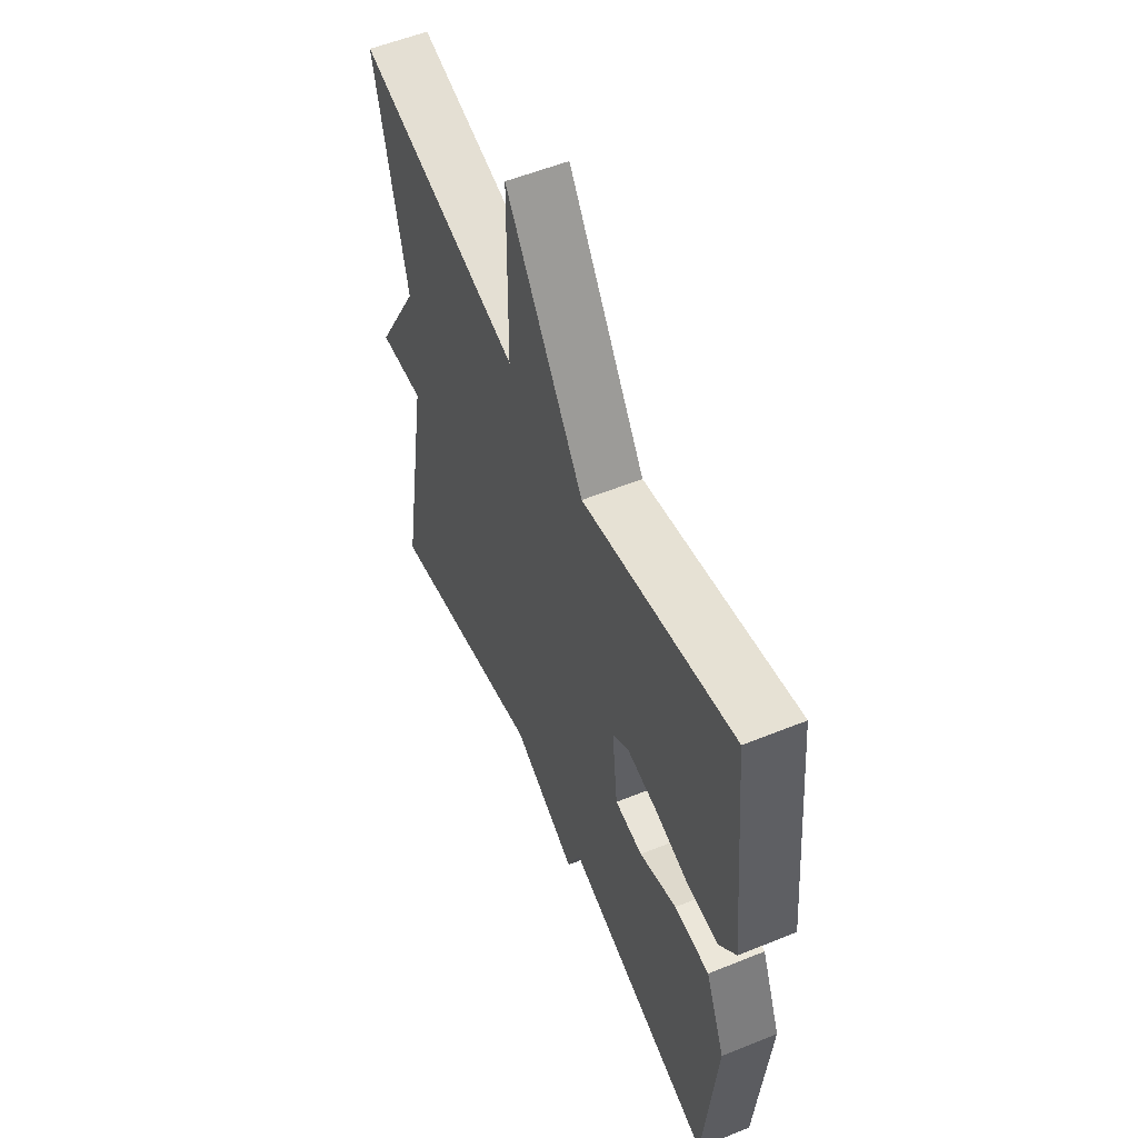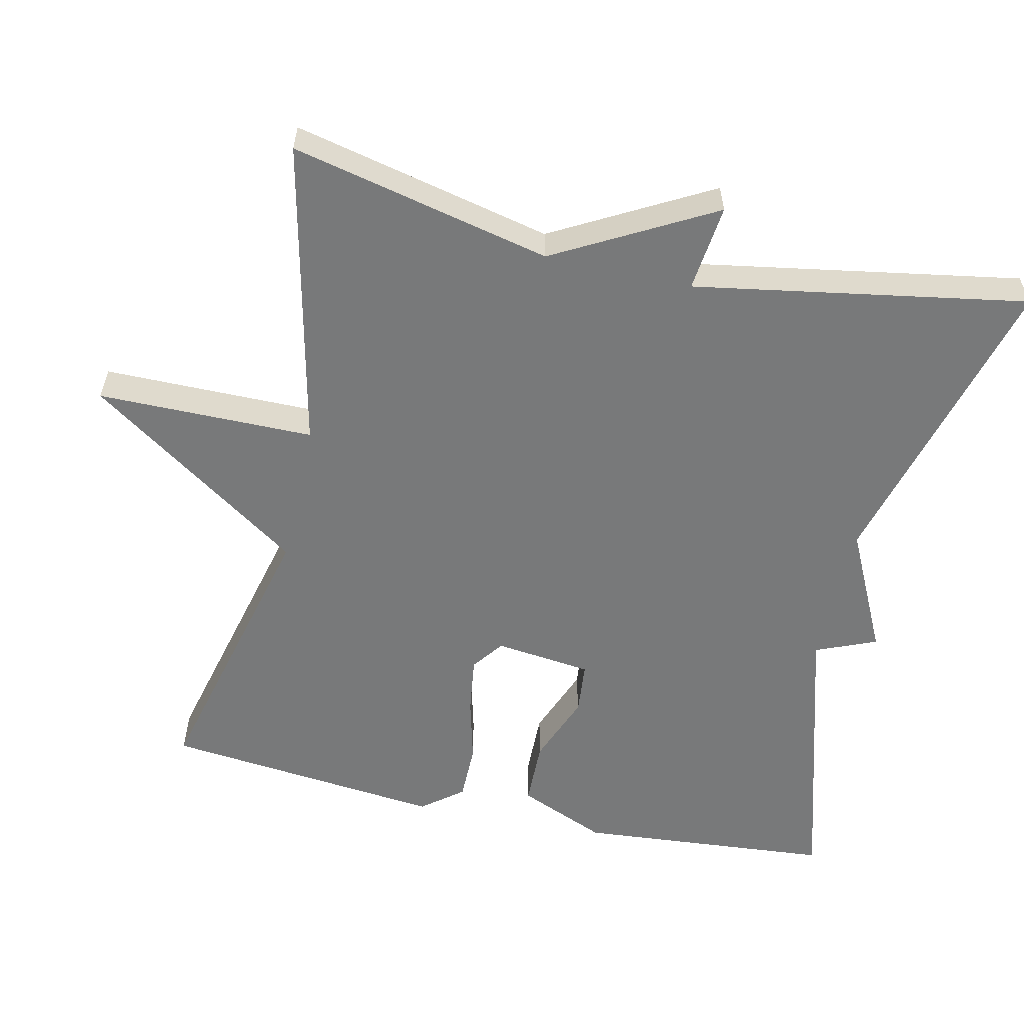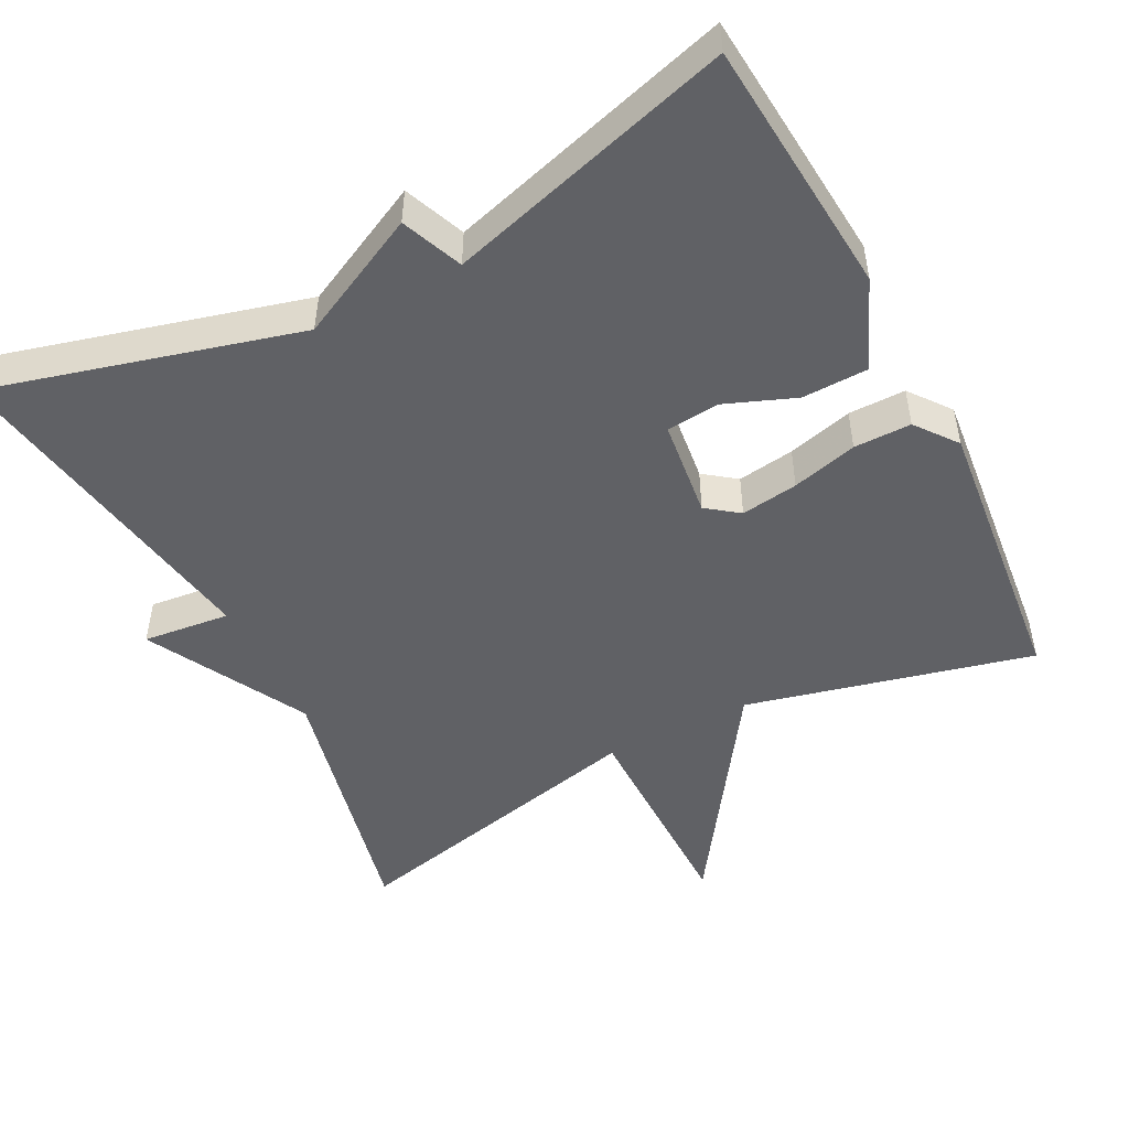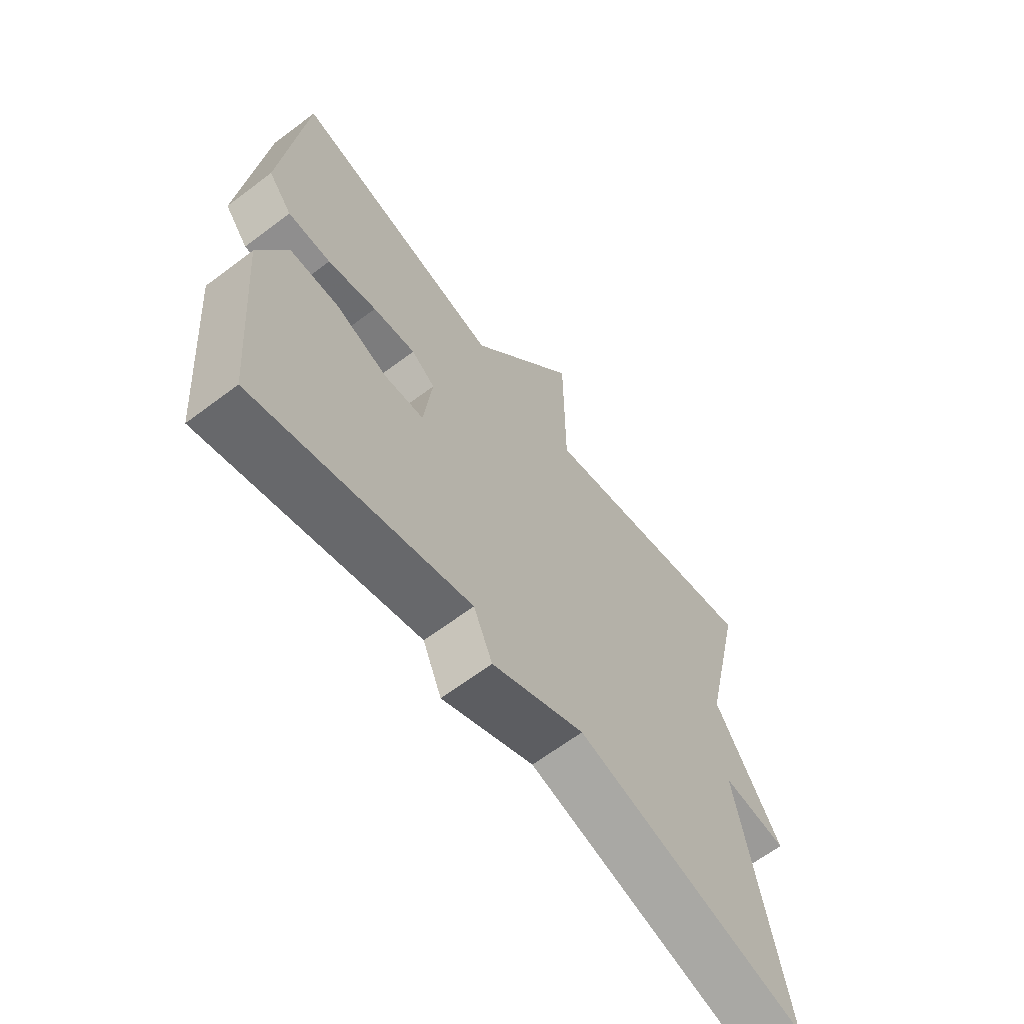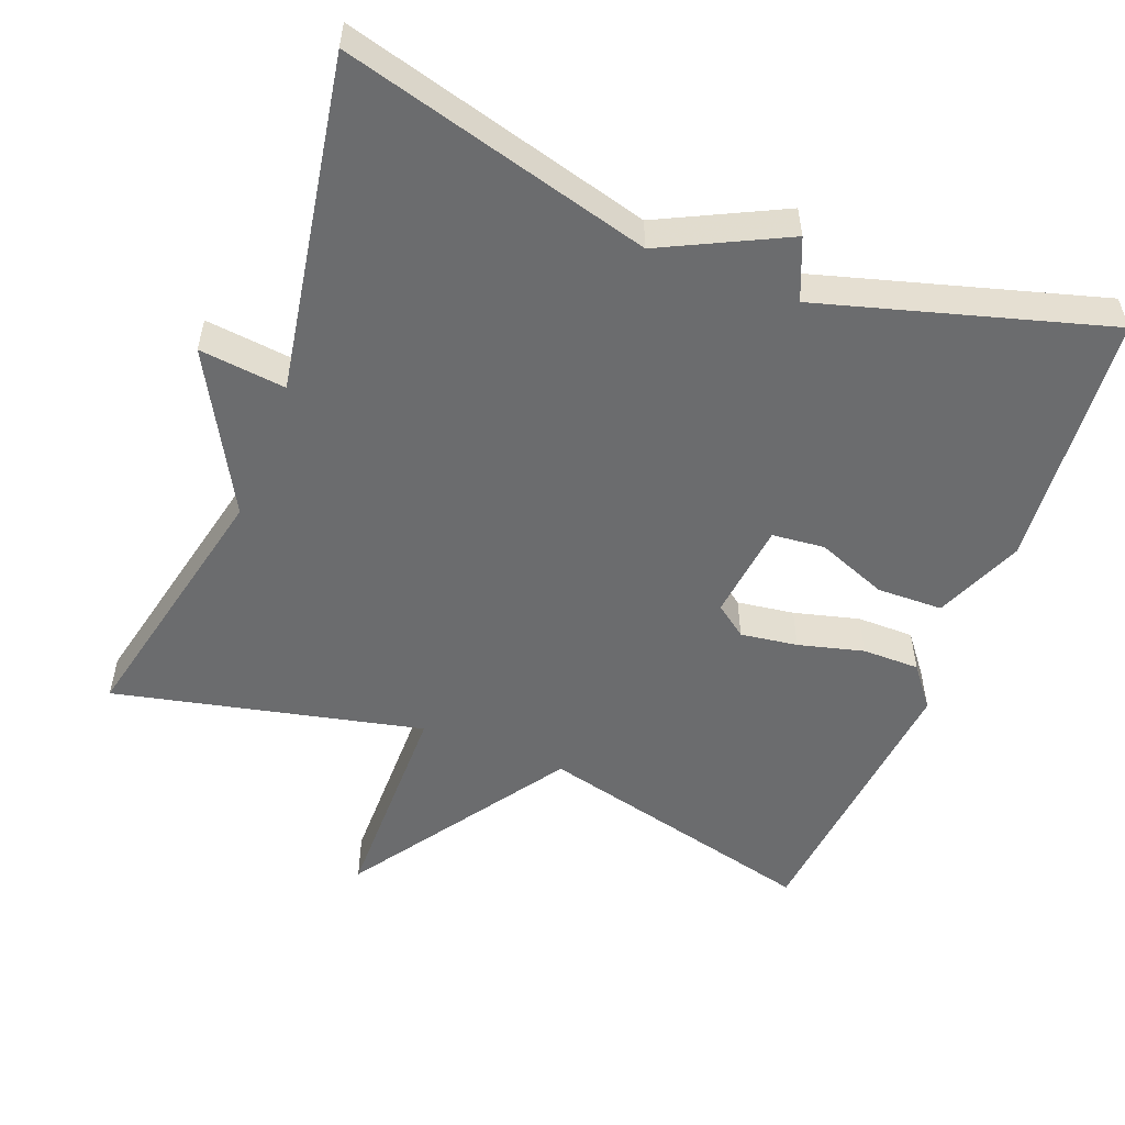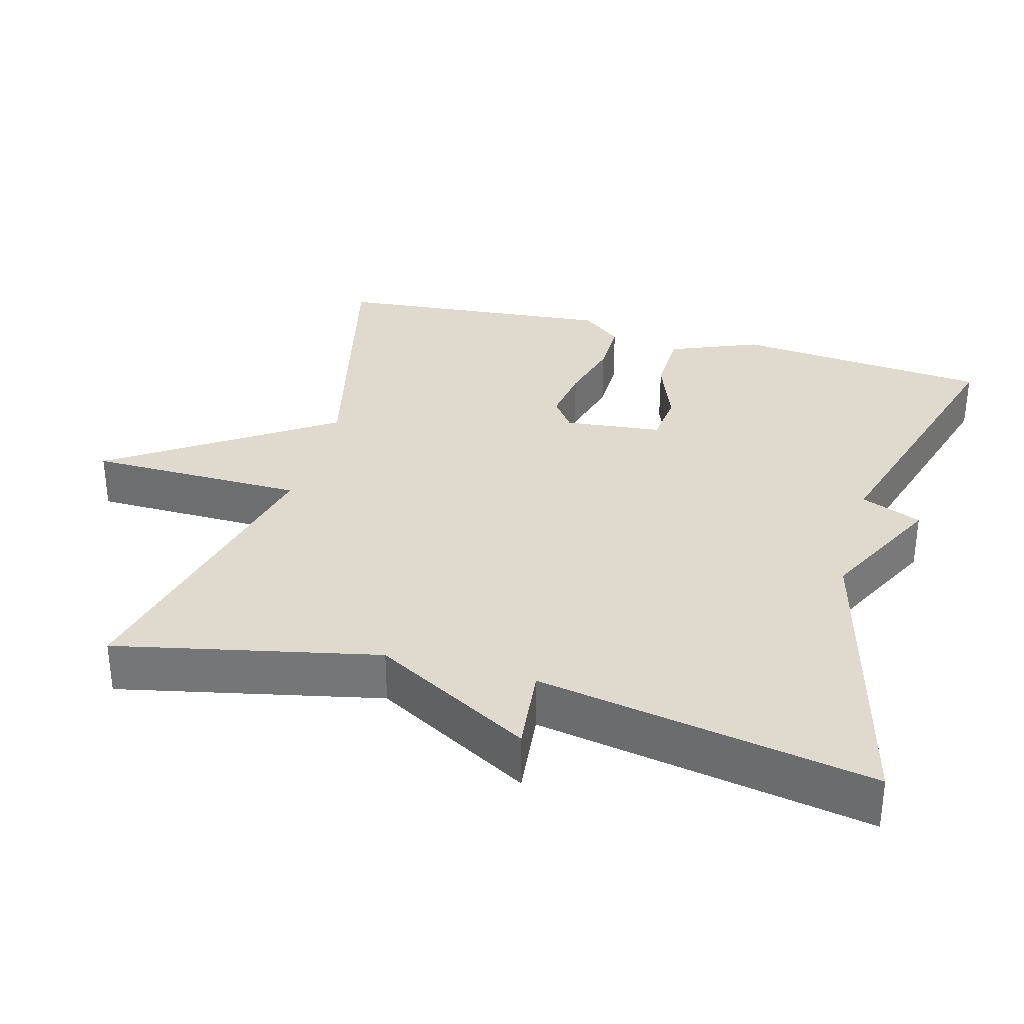
<metadata>
{"format":"obj","ext":"obj","renderer":"f3d","projection":"perspective","resolution":1024,"background":"white","views":[{"elev":55.8,"azim":-113.0,"up":"+Z"},{"elev":-57.7,"azim":77.3,"up":"+Y"},{"elev":-49.7,"azim":-152.9,"up":"+Y"},{"elev":-65.0,"azim":-52.9,"up":"+Z"},{"elev":-53.6,"azim":158.8,"up":"+Y"},{"elev":32.8,"azim":105.7,"up":"+Y"}]}
</metadata>
<code>
v 0.5 0.07 -0.5
v 0.085 0.07 -0.389
v -0.081 0.07 -0.471
v -0.115 0.07 -0.389
v -0.5 0.07 -0.5
v -0.53 0.07 -0.155
v -0.48 0.07 -0.035
v -0.391 0.07 -0.033
v -0.296 0.07 -0.07
v -0.225 0.07 -0.063
v -0.21 0.07 0.068
v -0.253 0.07 0.1
v -0.33 0.07 0.089
v -0.418 0.07 0.066
v -0.495 0.07 0.066
v -0.538 0.07 0.121
v -0.5 0.07 0.5
v -0.116 0.07 0.406
v 0.082 0.07 0.698
v 0.084 0.07 0.406
v 0.5 0.07 0.5
v 0.422 0.07 0.149
v 0.539 0.07 -0.064
v 0.422 0.07 -0.051
v 0.5 0 -0.5
v 0.085 0 -0.389
v -0.081 0 -0.471
v -0.115 0 -0.389
v -0.5 0 -0.5
v -0.53 0 -0.155
v -0.48 0 -0.035
v -0.391 0 -0.033
v -0.296 0 -0.07
v -0.225 0 -0.063
v -0.21 0 0.068
v -0.253 0 0.1
v -0.33 0 0.089
v -0.418 0 0.066
v -0.495 0 0.066
v -0.538 0 0.121
v -0.5 0 0.5
v -0.116 0 0.406
v 0.082 0 0.698
v 0.084 0 0.406
v 0.5 0 0.5
v 0.422 0 0.149
v 0.539 0 -0.064
v 0.422 0 -0.051
f 22 23 24
f 20 21 22
f 20 22 24
f 18 19 20
f 24 1 2
f 20 24 2
f 18 20 2
f 16 17 18
f 15 16 18
f 14 15 18
f 13 14 18
f 12 13 18
f 11 12 18
f 2 3 4
f 18 2 4
f 11 18 4
f 10 11 4
f 7 8 9
f 6 7 9
f 5 6 9
f 4 5 9
f 4 9 10
f 48 47 46
f 46 45 44
f 48 46 44
f 44 43 42
f 26 25 48
f 26 48 44
f 26 44 42
f 42 41 40
f 42 40 39
f 42 39 38
f 42 38 37
f 42 37 36
f 42 36 35
f 28 27 26
f 28 26 42
f 28 42 35
f 28 35 34
f 33 32 31
f 33 31 30
f 33 30 29
f 33 29 28
f 34 33 28
f 1 25 26 2
f 2 26 27 3
f 3 27 28 4
f 4 28 29 5
f 5 29 30 6
f 6 30 31 7
f 7 31 32 8
f 8 32 33 9
f 9 33 34 10
f 10 34 35 11
f 11 35 36 12
f 12 36 37 13
f 13 37 38 14
f 14 38 39 15
f 15 39 40 16
f 16 40 41 17
f 17 41 42 18
f 18 42 43 19
f 19 43 44 20
f 20 44 45 21
f 21 45 46 22
f 22 46 47 23
f 23 47 48 24
f 24 48 25 1

</code>
